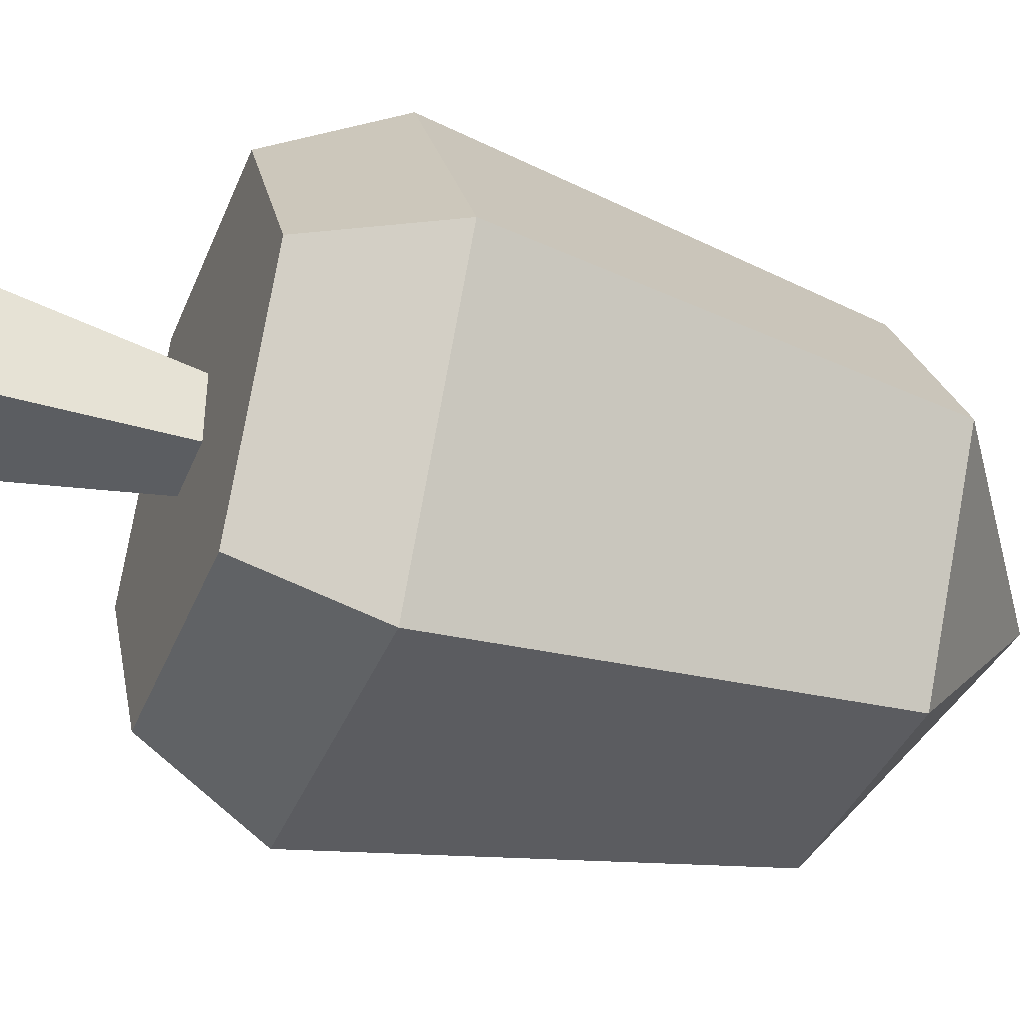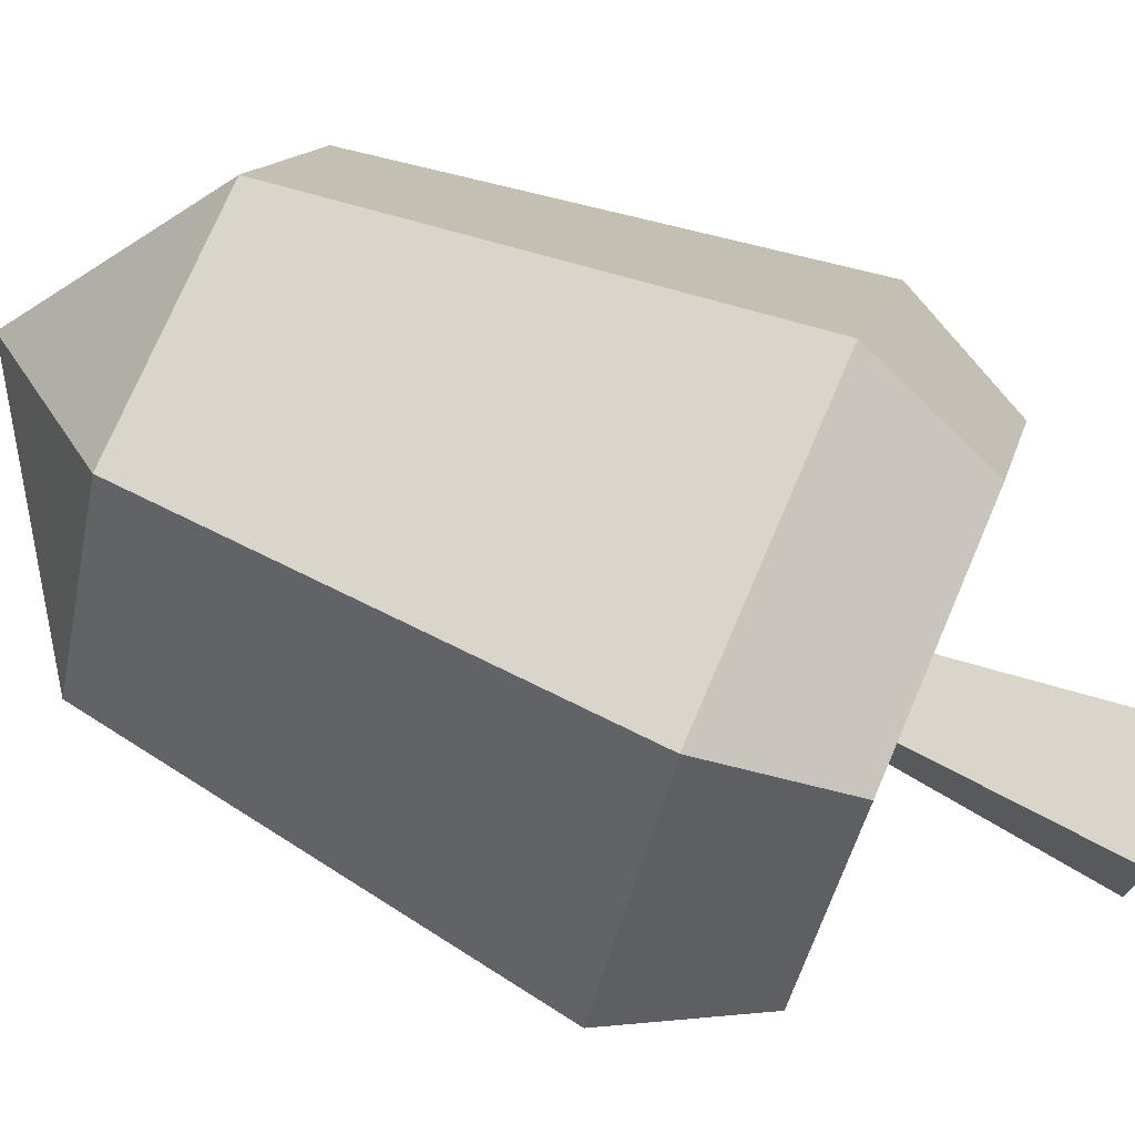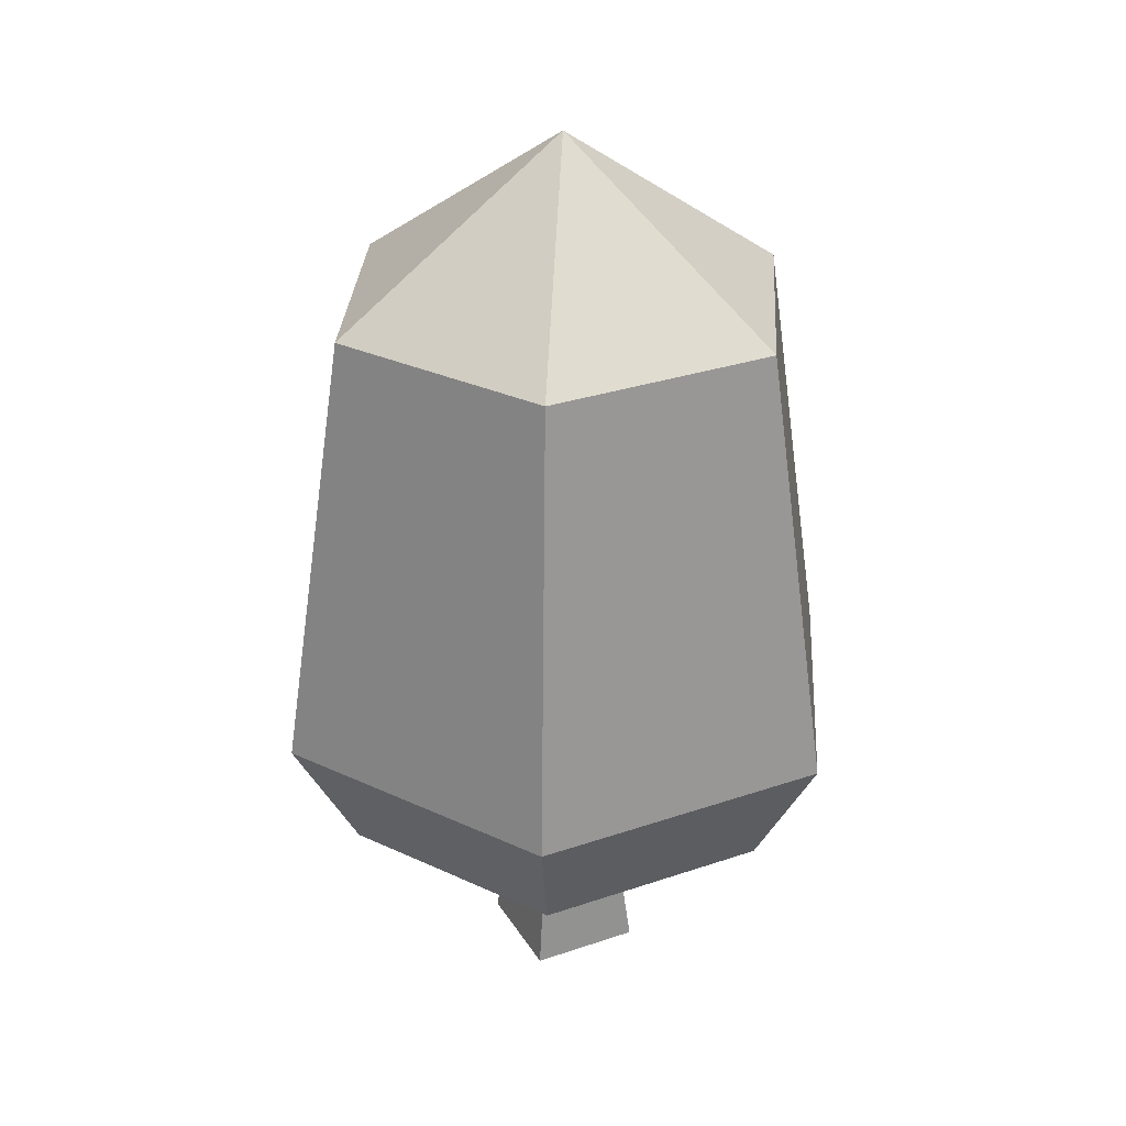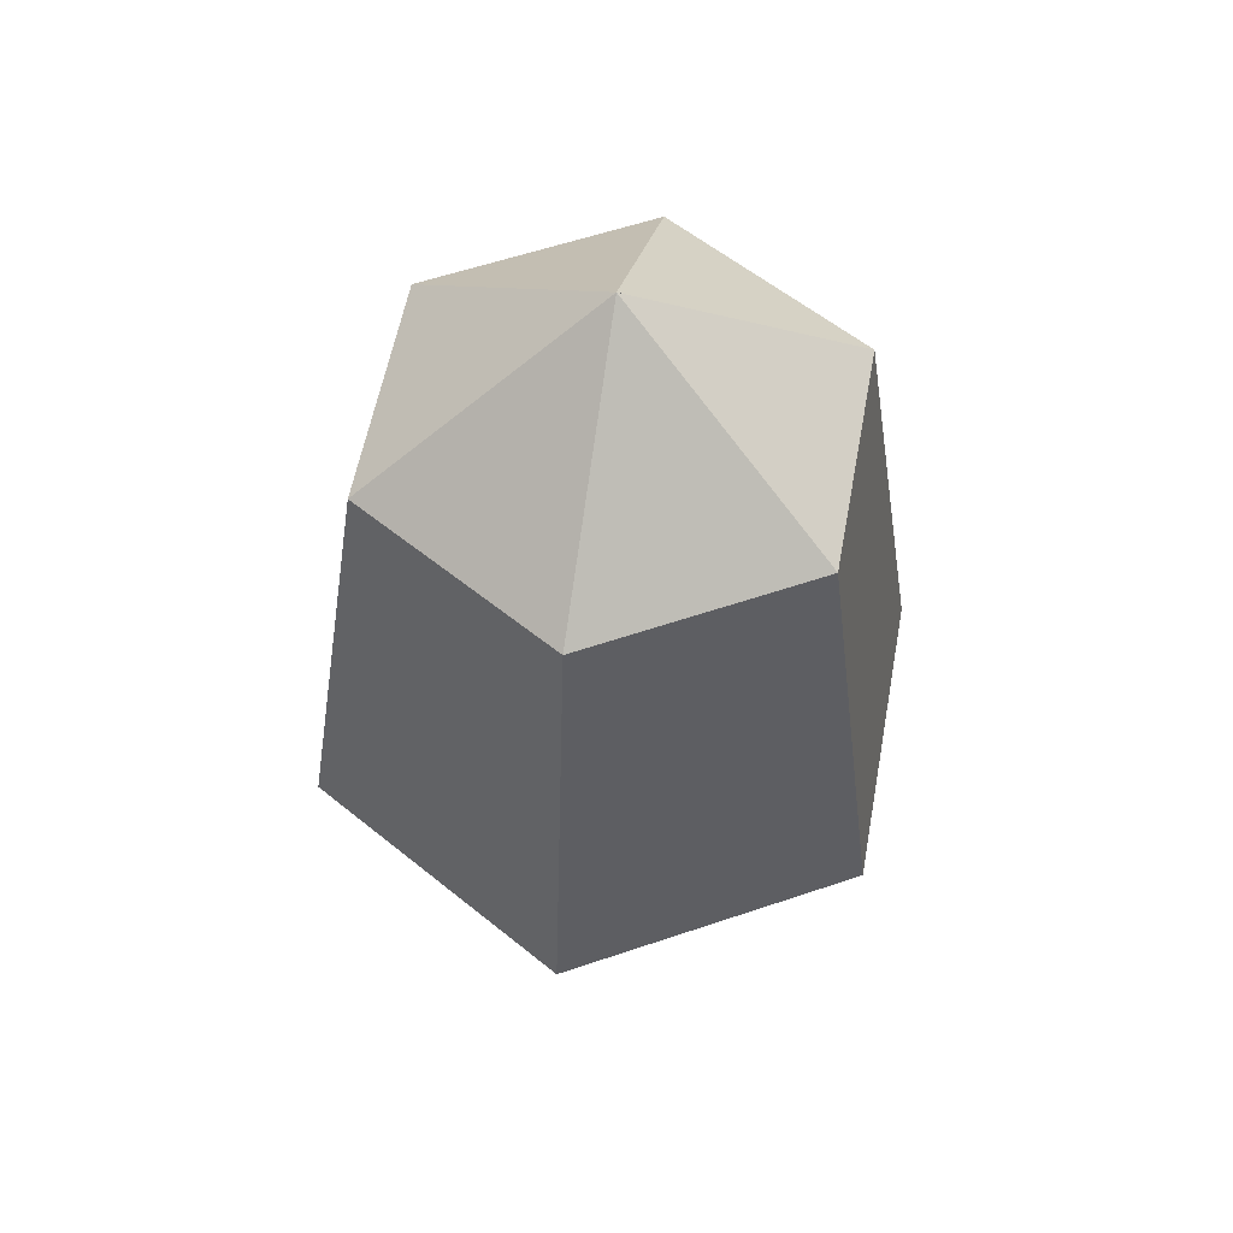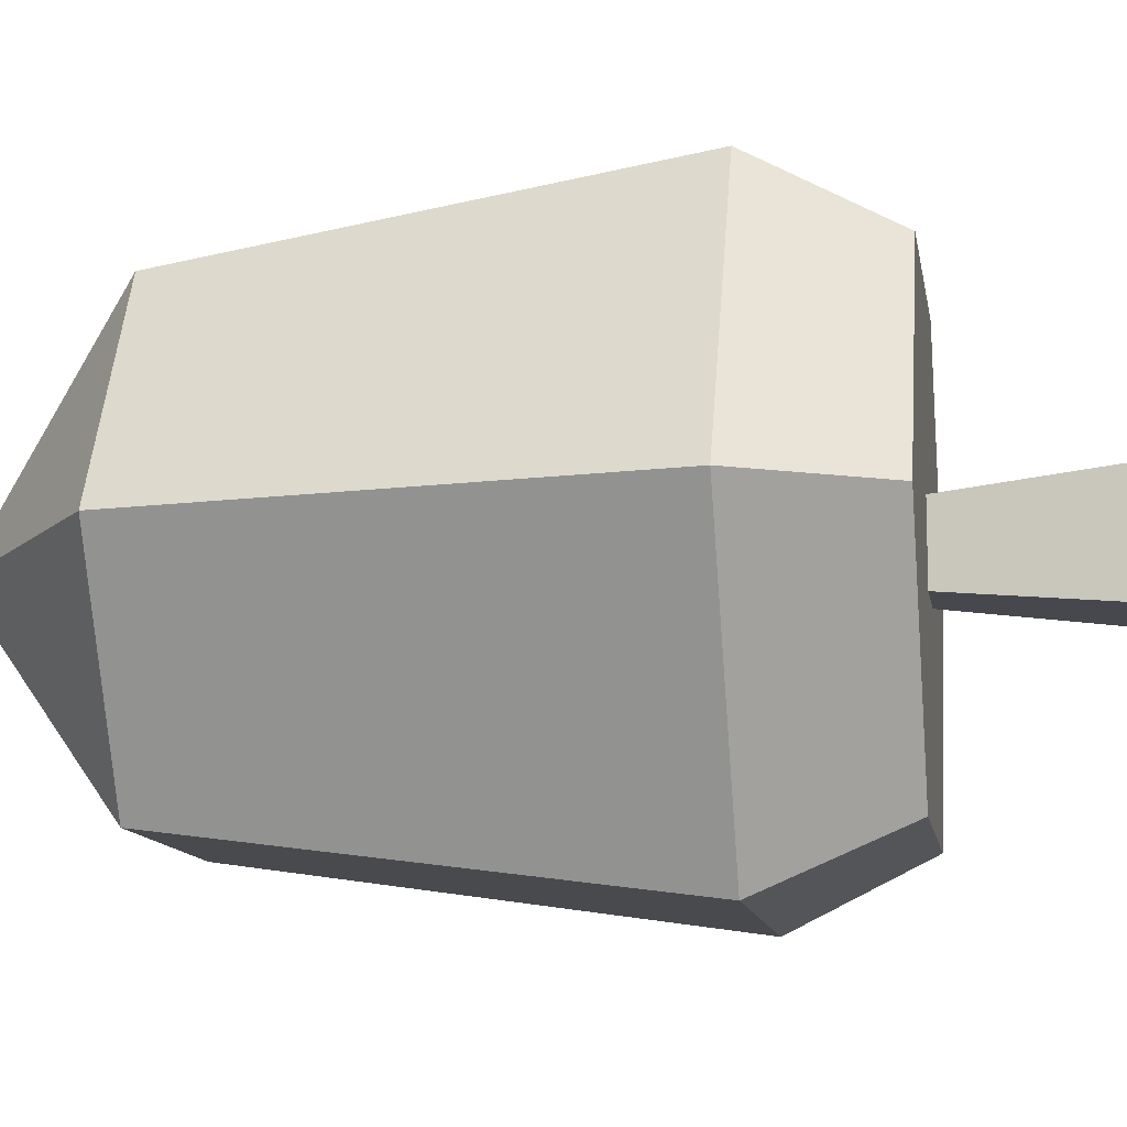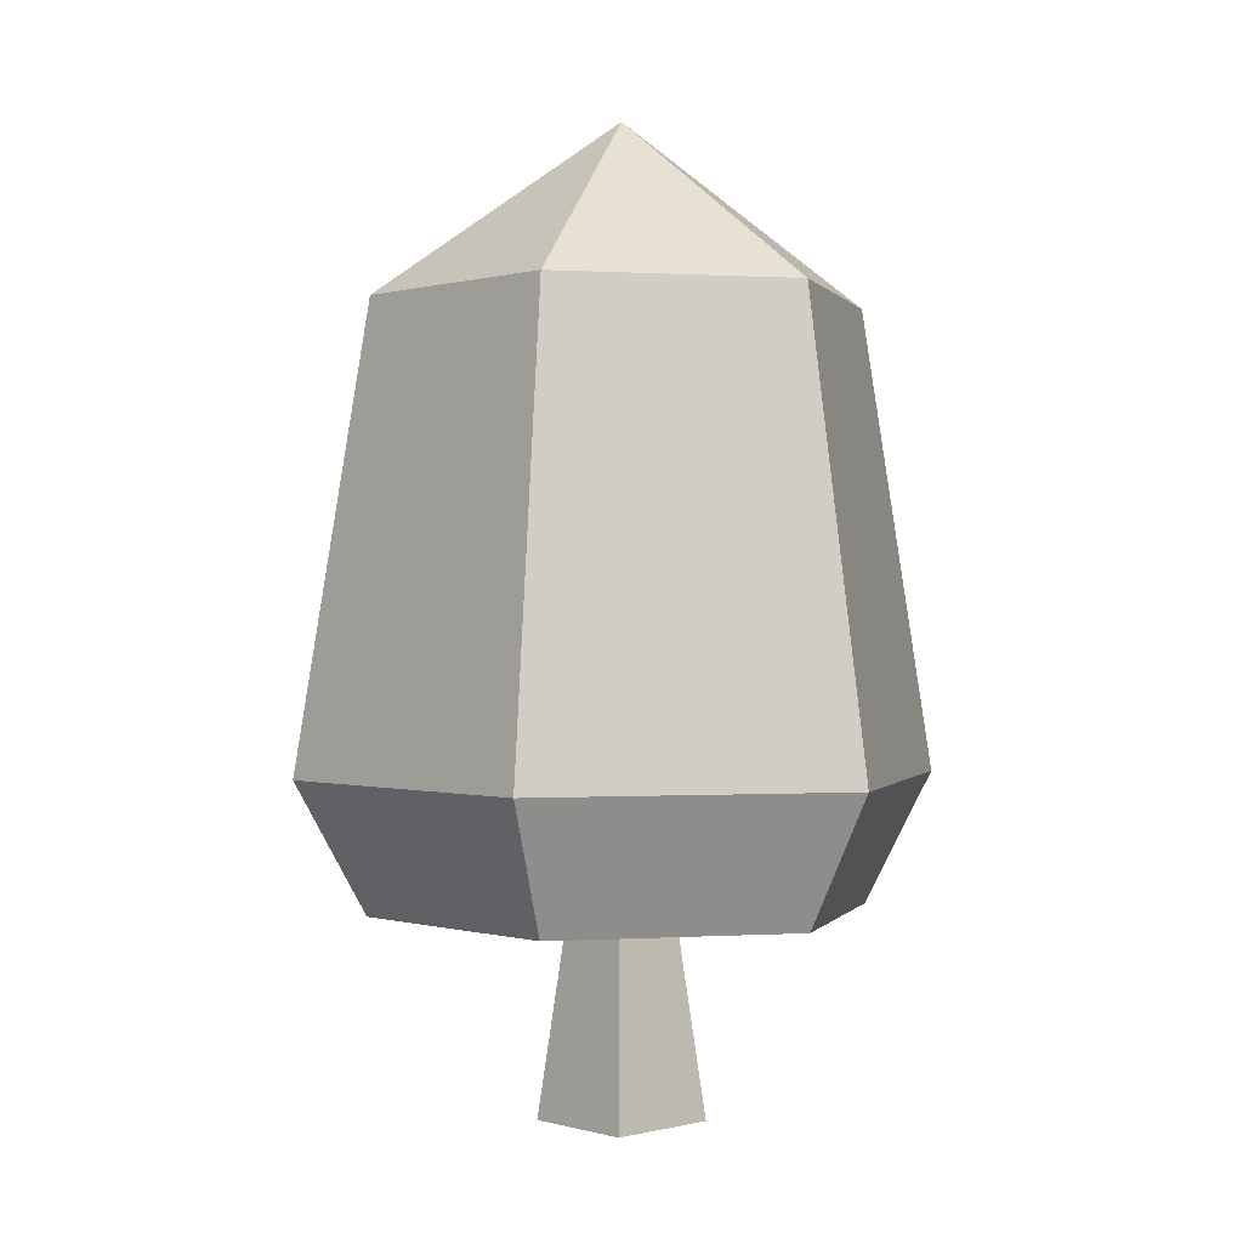
<metadata>
{"format":"obj","ext":"obj","renderer":"f3d","projection":"perspective","resolution":1024,"background":"white","views":[{"elev":-39.4,"azim":69.2,"up":"+Z"},{"elev":74.5,"azim":-66.8,"up":"+Z"},{"elev":30.5,"azim":153.8,"up":"+Y"},{"elev":56.8,"azim":40.4,"up":"+Y"},{"elev":-11.2,"azim":-81.0,"up":"+Z"},{"elev":0.2,"azim":-133.2,"up":"+Y"}]}
</metadata>
<code>
o Mesh1_Group1_Model.422
v 0.1569 -0.02292 0.1569
v 0.09964 0.5309 0.09964
v -0.09964 0.5309 0.09964
v -0.1569 -0.02292 0.1569
v 0.1569 -0.02292 -0.1569
v 0.09964 0.5309 -0.09964
v -0.1569 -0.02292 -0.1569
v -0.09964 0.5309 -0.09964
v -0.3357 0.5309 0.5814
v 0.3357 0.5309 0.5814
v 0.3357 0.5309 -0.5814
v -0.3357 0.5309 -0.5814
v -0.6713 0.5309 0
v -0.4304 0.8843 0.7454
v -0.8607 0.8843 0
v 0.4304 0.8843 0.7454
v 0.8607 0.8843 0
v 0.6714 0.5309 0
v 0.6627 2.127 1e-06
v 0.3314 2.127 0.5739
v 0.4304 0.8843 -0.7454
v 0.3314 2.127 -0.574
v -0.4304 0.8843 -0.7454
v -0.6627 2.127 1e-06
v -0.3314 2.127 -0.574
v -0 2.6 1e-06
v -0.3314 2.127 0.5739
v -0 2.127 1e-06
f 1 2 3 4
f 1 5 6 2
f 4 7 5 1
f 4 3 8 7
f 7 8 6 5
f 3 9 8
f 9 3 10
f 10 3 2
f 2 6 8 3
f 6 11 2
f 8 11 6
f 8 12 11
f 9 12 8
f 12 9 13
f 13 9 14 15
f 14 9 10 16
f 17 16 10 18
f 16 17 19 20
f 17 21 22 19
f 21 17 18 11
f 10 11 18
f 10 2 11
f 21 11 12 23
f 12 13 15 23
f 24 25 23 15
f 24 26 25
f 27 26 24
f 26 27 28
f 20 26 27
f 19 26 20
f 22 26 19
f 22 26 28
f 26 22 25
f 24 27 28 22 25
f 27 24 15 14
f 16 20 27 14
f 19 22 28 27 20
f 23 25 22 21

</code>
